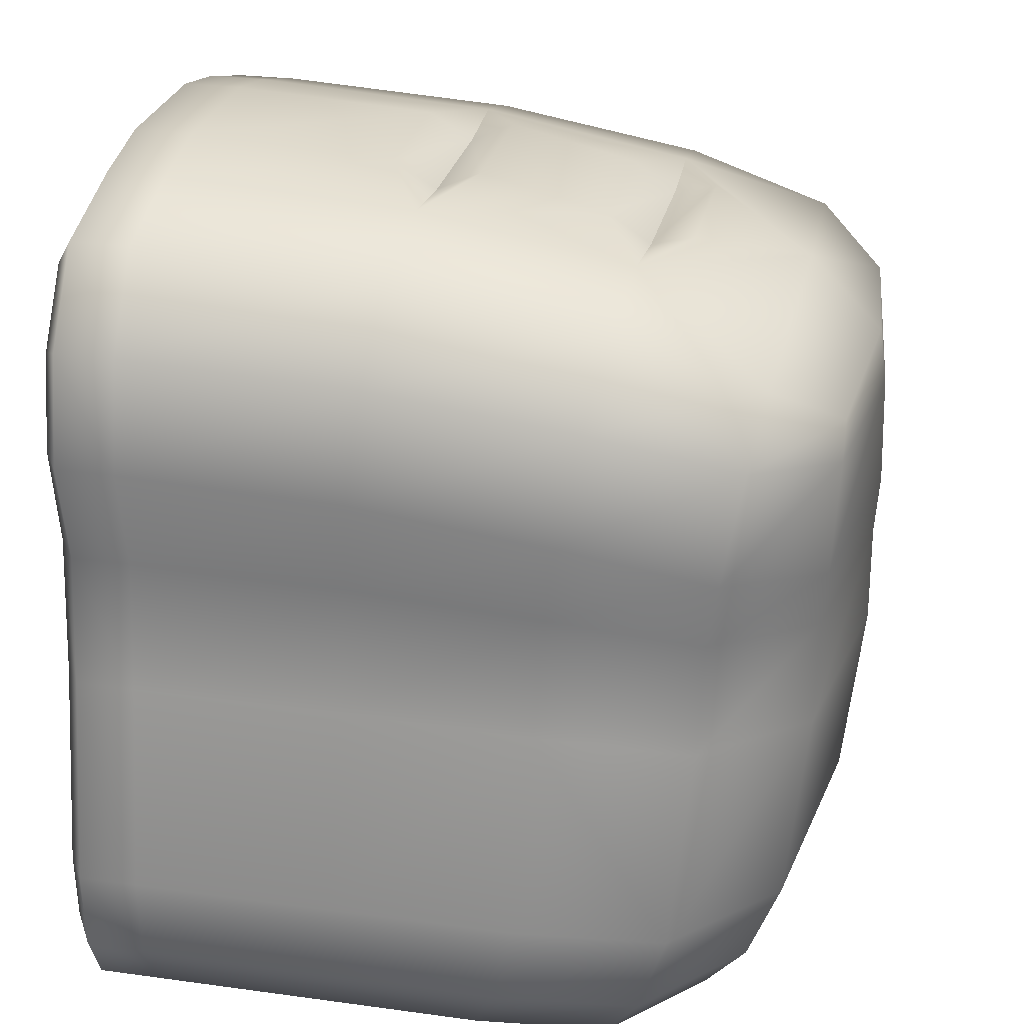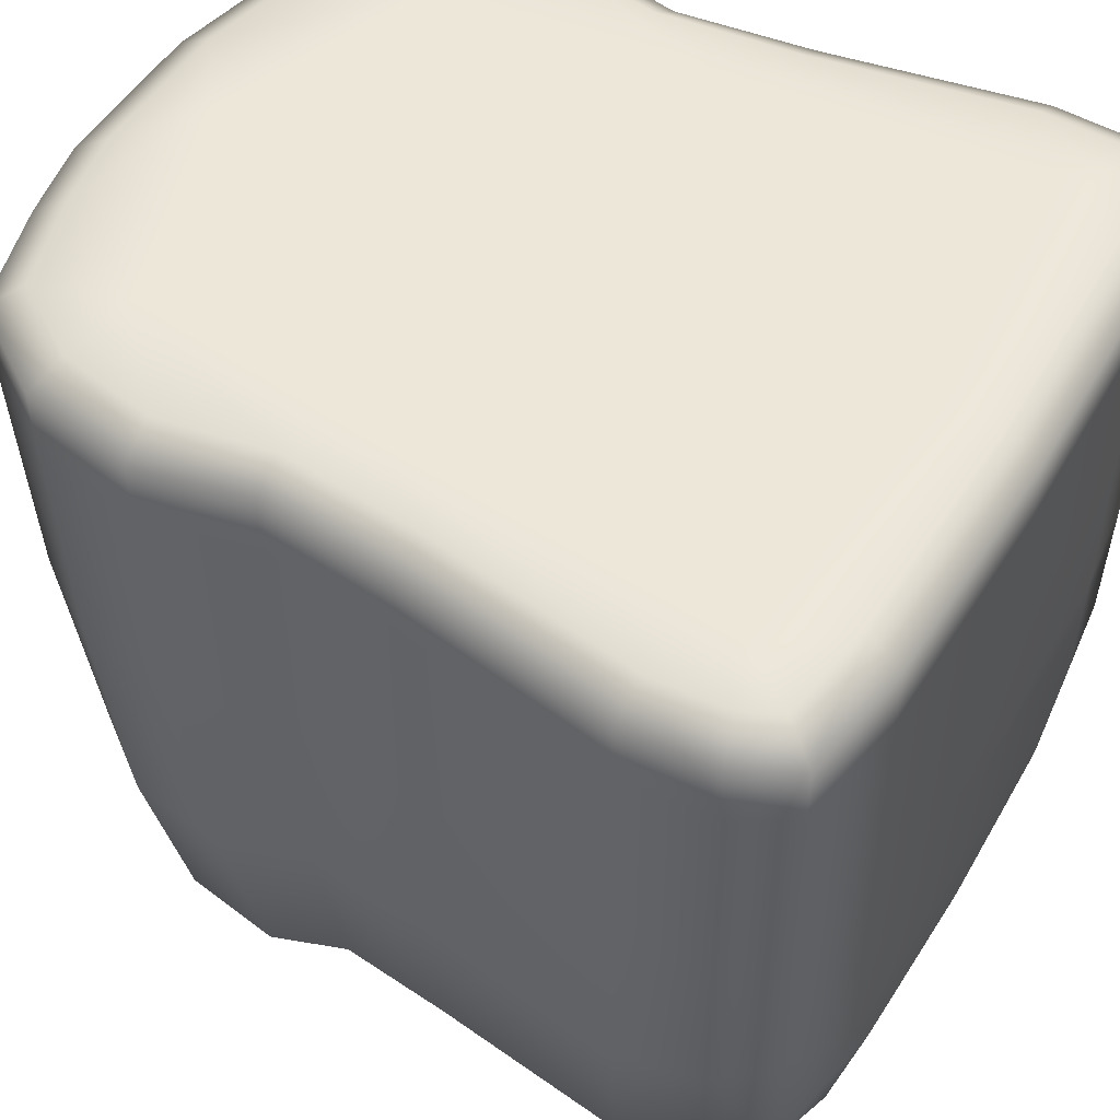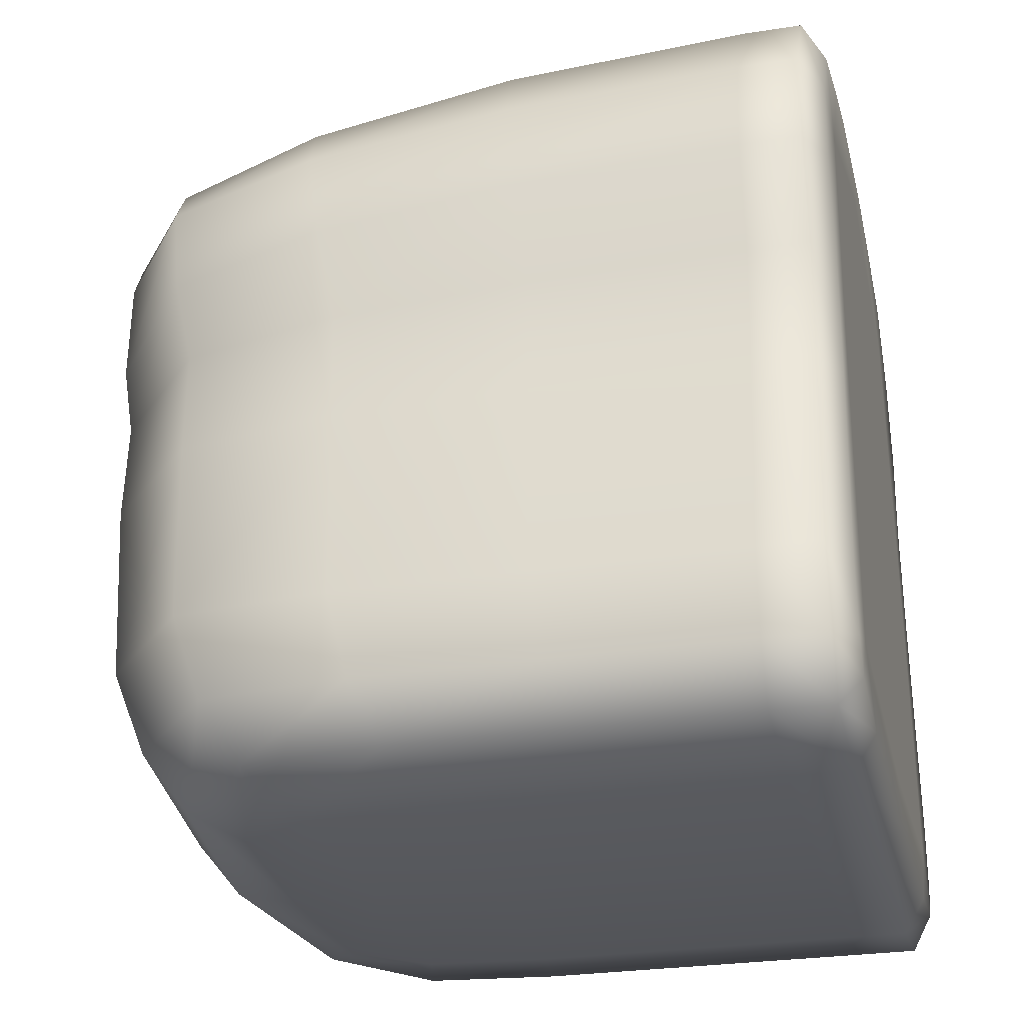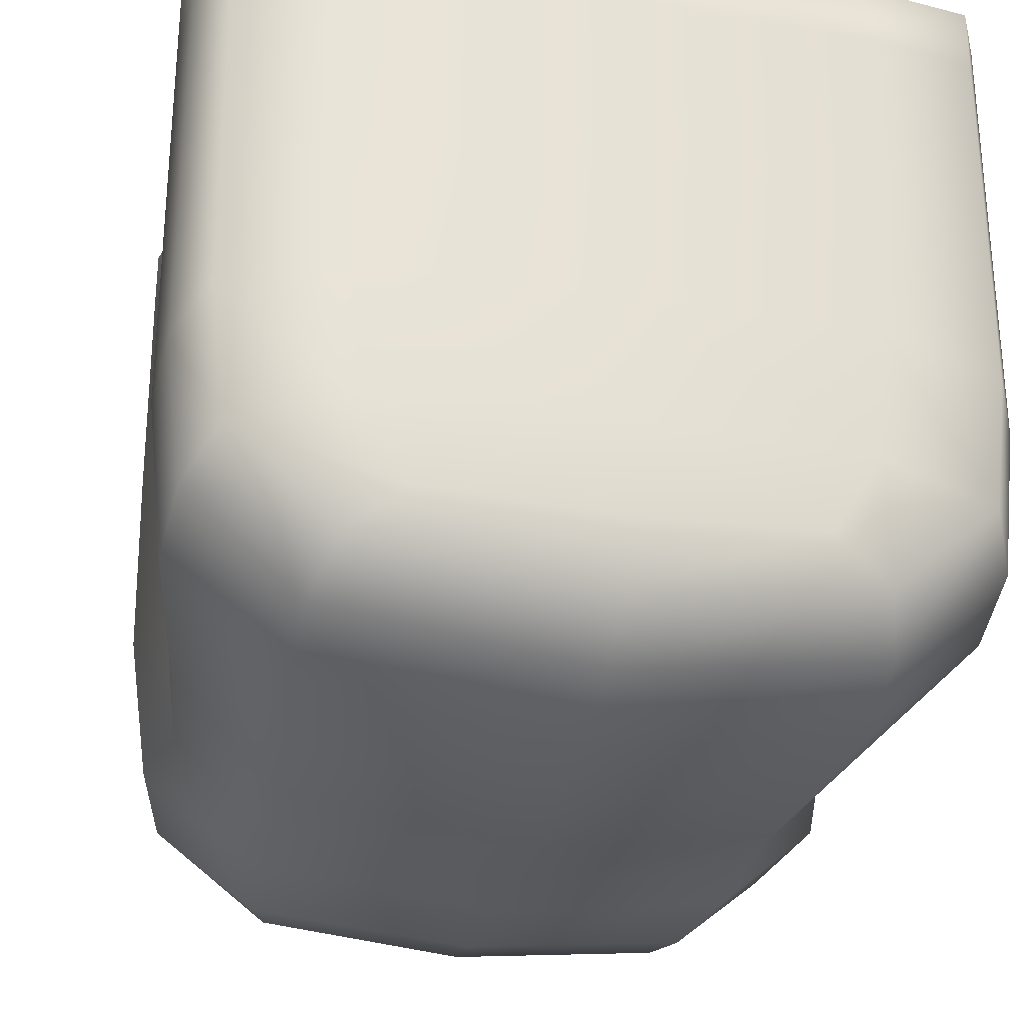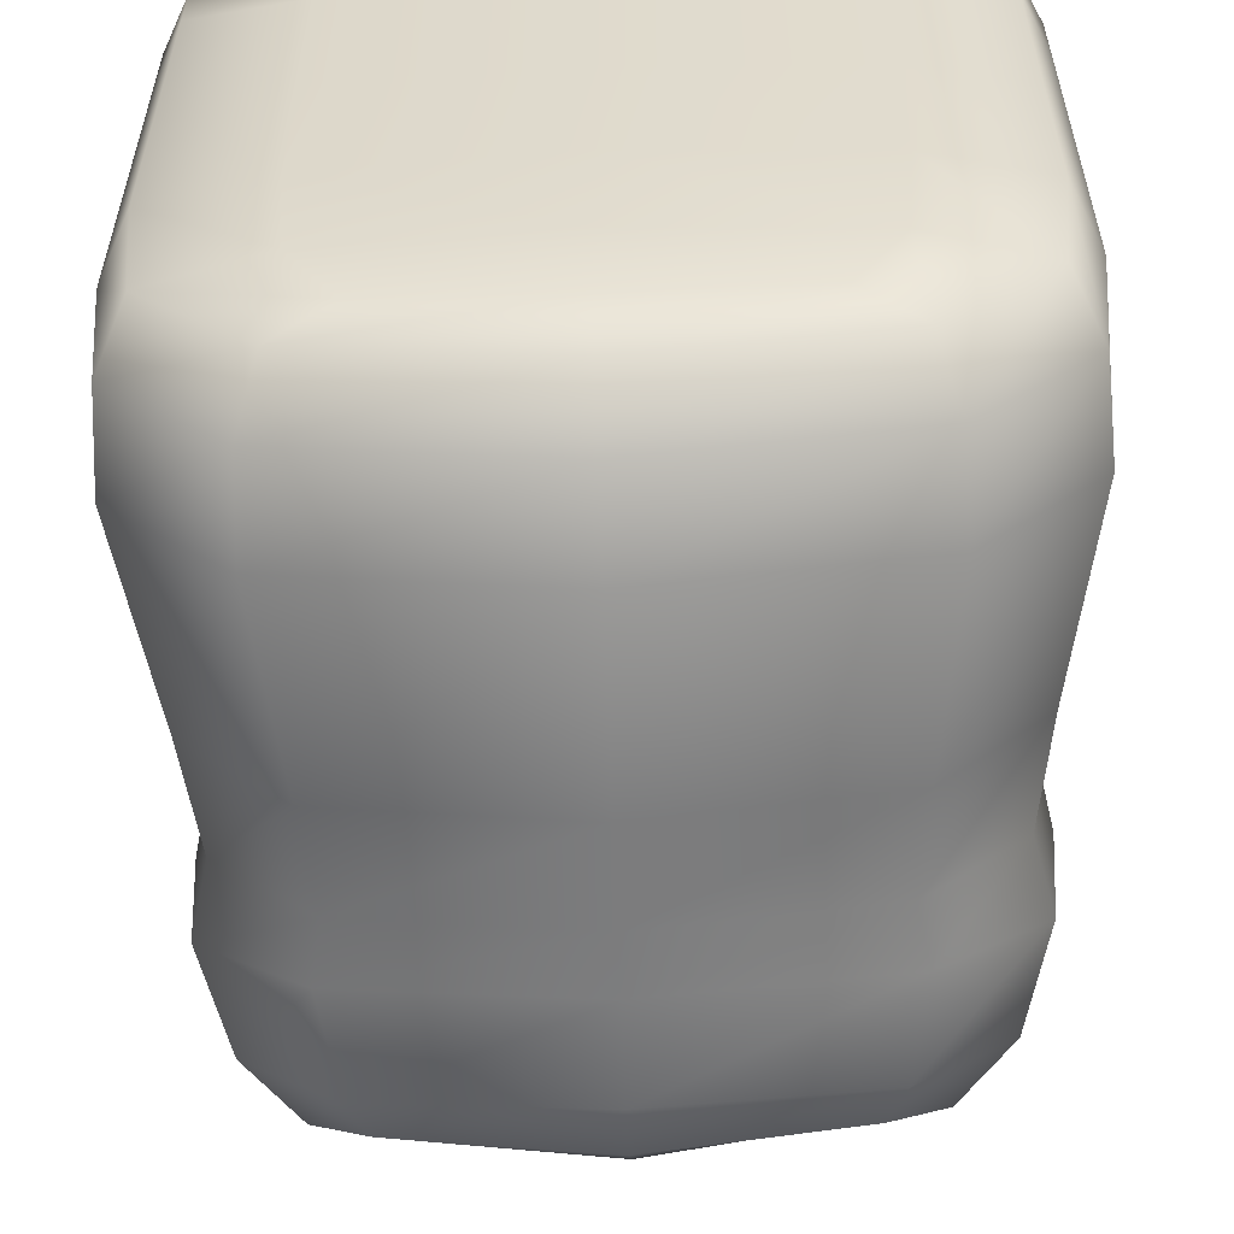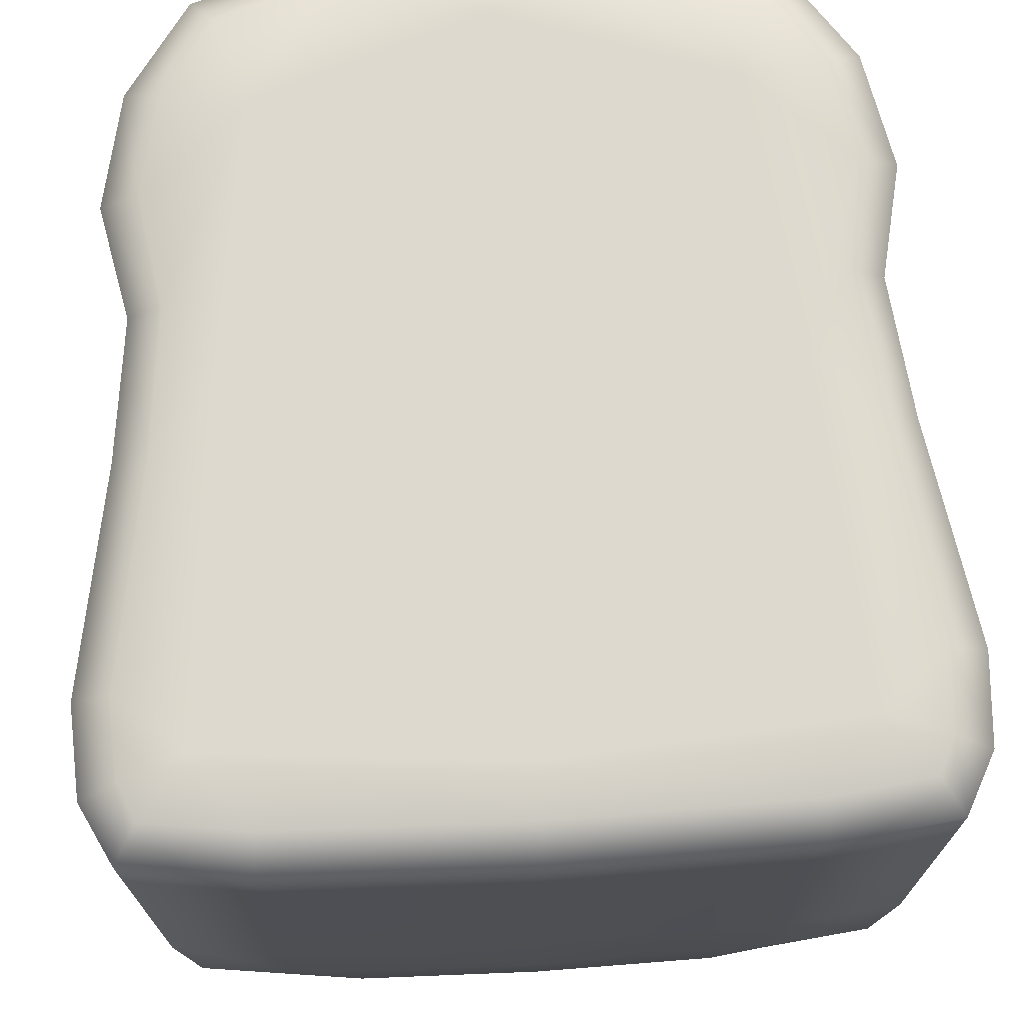
<metadata>
{"format":"obj","ext":"obj","renderer":"f3d","projection":"perspective","resolution":1024,"background":"white","views":[{"elev":26.9,"azim":102.0,"up":"+Y"},{"elev":49.9,"azim":-60.0,"up":"+Z"},{"elev":-27.6,"azim":-76.6,"up":"+Y"},{"elev":-28.5,"azim":-13.1,"up":"+Z"},{"elev":-56.3,"azim":2.1,"up":"+Z"},{"elev":71.7,"azim":-3.4,"up":"+Z"}]}
</metadata>
<code>
o bread_half
v -0.1075 0.002948 -0.3171
v -0.1195 0.3965 -0.4039
v 0.1075 0.002948 -0.3171
v 0.1195 0.3965 -0.4039
v -0.1419 0.000859 -0.1966
v -0.1623 0.4527 -0.2748
v 0.1419 0.000859 -0.1966
v 0.1623 0.4527 -0.2748
v -0.1328 0.2708 -0.3976
v 0.1329 0.2708 -0.3976
v 0.1993 0.2915 -0.2466
v -0.1993 0.2915 -0.2466
v 0.1519 0.04407 -0.3661
v 0.2279 0.04411 -0.2222
v -0.2279 0.04411 -0.2222
v -0.1519 0.04407 -0.3661
v 0.1419 0.000859 1.3e-05
v 0.1623 0.4843 1.3e-05
v 0.2279 0.04413 1.3e-05
v -0.2279 0.04413 1.3e-05
v -0.136 0.001217 -0.2726
v 0.1549 0.4247 -0.3633
v 0.1405 0.0109 -0.3414
v 1e-06 0.001575 -0.322
v 1e-06 0.4033 -0.4137
v -0.1419 0.000859 -0.1026
v -0.1549 0.4247 -0.3633
v 0.136 0.001217 -0.2726
v 0.1623 0.4749 -0.1475
v 1e-06 -0.002273 -0.1925
v 0.2107 0.01063 -0.208
v -0.2107 0.01063 -0.208
v -0.1537 0.0947 -0.3857
v 0.139 0.2083 -0.3971
v 0.2085 0.2181 -0.2424
v -0.2085 0.2181 -0.2424
v -0.139 0.2083 -0.3971
v -0.191 0.2806 -0.3386
v 0.1993 0.2984 -0.1298
v 1e-06 0.2672 -0.4176
v 0.191 0.2806 -0.3386
v 0.1537 0.0947 -0.3857
v 0.2306 0.09518 -0.2342
v -0.2306 0.09518 -0.2342
v -0.1405 0.0109 -0.3414
v 0.2184 0.04409 -0.3088
v 1e-06 0.04406 -0.3857
v 0.2279 0.04412 -0.116
v -0.2184 0.04409 -0.3088
v -0.1623 0.4749 -0.1475
v 0.1419 0.000859 -0.1026
v -0.1993 0.2984 -0.1298
v -0.2279 0.04412 -0.116
v -0.2107 0.01063 1.3e-05
v 0.2306 0.09534 1.3e-05
v -0.2306 0.09534 1.3e-05
v 1e-06 -0.00179 -0.2679
v 1e-06 0.4474 -0.3693
v 1e-06 -0.002273 -0.1005
v -0.221 0.09494 -0.3254
v 0.2306 0.09531 -0.1222
v 1e-06 0.09462 -0.4064
v 0.221 0.09494 -0.3254
v -0.1998 0.2131 -0.3359
v 0.2085 0.2205 -0.1268
v 1e-06 0.2065 -0.4181
v 0.1998 0.2131 -0.3359
v 0.2019 0.0107 -0.2889
v 1e-06 0.01077 -0.3588
v 0.2107 0.01063 -0.1086
v -0.2019 0.0107 -0.2889
v -0.2107 0.01063 -0.1086
v -0.2085 0.2205 -0.1268
v -0.2306 0.09531 -0.1222
v -0.09663 0.4693 -0.2783
v 0.09663 0.4693 -0.2783
v -0.09619 0.5035 1.3e-05
v 0.09619 0.5035 1.3e-05
v -0.09634 0.4933 -0.1497
v 0.09634 0.4933 -0.1497
v 0.04668 0.4707 -0.3047
v -0.04668 0.4707 -0.3047
v 0.04672 0.4824 -0.2529
v -0.04672 0.4824 -0.2529
v 0.04669 0.4646 -0.279
v -0.04669 0.4646 -0.279
v 0.04673 0.505 -0.1236
v -0.04673 0.505 -0.1236
v -0.0467 0.501 -0.1767
v 0.0467 0.501 -0.1767
v -0.04671 0.4891 -0.1502
v 0.04671 0.4891 -0.1502
v -0.1397 0.3082 -0.4011
v -0.1305 0.3747 -0.4041
v 0.1397 0.3082 -0.4011
v 0.1305 0.3747 -0.4041
v 0.1973 0.4086 -0.266
v 0.212 0.3447 -0.2548
v -0.212 0.3447 -0.2548
v -0.1973 0.4086 -0.266
v -0.1992 0.4308 1.3e-05
v 0.1992 0.4308 1.3e-05
v 0.2128 0.3649 1.3e-05
v 0.2022 0.3254 -0.3454
v 0.1864 0.3884 -0.3562
v 1e-06 0.3038 -0.4202
v 1e-06 0.3707 -0.4183
v 0.2126 0.3592 -0.1352
v 0.1986 0.4245 -0.1418
v -0.2022 0.3254 -0.3454
v -0.1864 0.3884 -0.3562
v -0.2126 0.3592 -0.1352
v -0.1986 0.4245 -0.1418
v -0.1402 0.02195 0.04893
v -0.1491 0.4659 0.04893
v 0.1402 0.02195 0.04893
v 0.1491 0.4659 0.04893
v -0.1797 0.3016 0.04893
v 0.1797 0.3016 0.04893
v 0.2066 0.04987 0.04893
v -0.2066 0.04987 0.04893
v -0.1973 0.02948 0.04893
v 0.1973 0.02948 0.04893
v 0.1882 0.2181 0.04893
v -0.1882 0.2181 0.04893
v 0.2092 0.09404 0.04893
v -0.2092 0.09404 0.04893
v 1e-06 0.01866 0.04893
v -0.09121 0.483 0.04893
v 0.09121 0.483 0.04893
v -0.04464 0.492 0.04893
v 0.04464 0.492 0.04893
v -0.179 0.4222 0.04893
v -0.1908 0.3649 0.04893
v 0.179 0.4222 0.04893
v 0.1908 0.3649 0.04893
v 1e-06 0.2519 0.04893
v -0.1711 0.06246 0.04893
v 0.1711 0.06246 0.04893
v 0.1528 0.2584 0.04893
v -0.1528 0.2584 0.04893
v 1e-06 0.04879 0.04893
v -0.1317 0.4174 0.04893
v 0.1317 0.4174 0.04893
v 1e-06 0.4622 0.04893
v -0.1992 0.4308 0.03596
v -0.2128 0.3649 0.03596
v -0.1419 0.000859 0.03596
v 1e-06 -0.002273 0.03596
v 0.2085 0.2211 0.03596
v 0.1993 0.3007 0.03596
v -0.1623 0.4843 0.03596
v -0.09619 0.5035 0.03596
v -0.1993 0.3007 0.03596
v -0.2085 0.2211 0.03596
v 0.1623 0.4843 0.03596
v 0.09619 0.5035 0.03596
v 0.2306 0.09534 0.03596
v 0.1992 0.4308 0.03596
v 0.04672 0.5132 0.03596
v -0.04671 0.5132 0.03596
v 0.2279 0.04413 0.03596
v 0.2128 0.3649 0.03596
v -0.2279 0.04413 0.03596
v -0.2107 0.01063 0.03596
v -0.2306 0.09534 0.03596
v 0.2107 0.01063 0.03596
v 0.1419 0.000859 0.03596
v -0.2128 0.3649 0
v -0.1419 0.000859 -0
v 1e-06 -0.002273 0
v 0.2085 0.2211 -0
v 0.1993 0.3007 0
v -0.1623 0.4843 -0
v -0.1993 0.3007 -0
v -0.2085 0.2211 0
v 0.04672 0.5132 -0
v -0.04671 0.5132 0
v 0.2107 0.01063 -0
f 96 107 25 4
f 97 105 22 8
f 39 11 98 108
f 10 40 106 95
f 41 10 95 104
f 105 96 4 22
f 40 9 93 106
f 94 111 27 2
f 5 21 57 30
f 30 57 28 7
f 57 24 3 28
f 21 1 24 57
f 58 25 2 27
f 22 4 25 58
f 80 92 87
f 75 27 6
f 76 85 83
f 170 26 59 171
f 171 59 51 17
f 59 30 7 51
f 26 5 30 59
f 109 97 8 29
f 102 109 29 18
f 11 41 104 98
f 100 113 50 6
f 107 94 2 25
f 12 52 112 99
f 52 175 169 112
f 113 101 174 50
f 33 60 64 37
f 16 49 60 33
f 60 44 36 64
f 172 55 61 65
f 49 15 44 60
f 19 48 61 55
f 61 43 35 65
f 48 14 43 61
f 34 42 62 66
f 13 47 62 42
f 62 33 37 66
f 35 43 63 67
f 47 16 33 62
f 14 46 63 43
f 63 42 34 67
f 46 13 42 63
f 44 74 73 36
f 37 64 38 9
f 64 36 12 38
f 172 65 39 173
f 65 35 11 39
f 34 66 40 10
f 66 37 9 40
f 35 67 41 11
f 67 34 10 41
f 7 28 68 31
f 31 68 46 14
f 68 23 13 46
f 28 3 23 68
f 3 24 69 23
f 23 69 47 13
f 69 45 16 47
f 24 1 45 69
f 17 51 70 179
f 179 70 48 19
f 70 31 14 48
f 51 7 31 70
f 1 21 71 45
f 45 71 49 16
f 71 32 15 49
f 21 5 32 71
f 5 26 72 32
f 32 72 53 15
f 72 54 20 53
f 26 170 54 72
f 74 56 176 73
f 36 73 52 12
f 73 176 175 52
f 15 53 74 44
f 53 20 56 74
f 38 12 99 110
f 111 100 6 27
f 173 39 108 103
f 79 75 6 50
f 81 85 76
f 77 79 50 174
f 58 75 82
f 84 86 75
f 178 88 79 77
f 88 91 79
f 90 92 80
f 79 91 89
f 75 86 82
f 89 84 75 79
f 29 8 76 80
f 18 29 80 78
f 78 80 87 177
f 80 76 83 90
f 75 58 27
f 8 22 76
f 22 58 76
f 76 58 81
f 91 88 87 92
f 85 81 82 86
f 91 92 90 89
f 83 85 86 84
f 90 83 84 89
f 177 87 88 178
f 81 58 82
f 98 104 105 97
f 96 105 104 95
f 95 106 107 96
f 94 107 106 93
f 103 108 109 102
f 97 109 108 98
f 93 110 111 94
f 100 111 110 99
f 99 112 113 100
f 101 113 112 169
f 9 38 110 93
f 138 121 122
f 138 122 114
f 139 123 120
f 139 116 123
f 140 124 119
f 141 118 125
f 139 126 124 140
f 139 120 126
f 141 125 127 138
f 138 127 121
f 142 128 116 139
f 138 114 128 142
f 143 129 115
f 144 117 130
f 145 132 131
f 144 130 132 145
f 145 131 129 143
f 144 136 135
f 143 133 134
f 143 115 133
f 143 134 118 141
f 144 135 117
f 140 119 136 144
f 137 139 140
f 137 141 138
f 137 142 139
f 137 138 142
f 137 144 145
f 137 145 143
f 137 143 141
f 137 140 144
f 123 116 168 167
f 116 128 149 168
f 135 136 163 159
f 120 123 167 162
f 121 127 166 164
f 129 131 161 153
f 114 122 165 148
f 127 125 155 166
f 132 130 157 160
f 122 121 164 165
f 136 119 151 163
f 126 120 162 158
f 131 132 160 161
f 117 135 159 156
f 124 126 158 150
f 130 117 156 157
f 118 134 147 154
f 125 118 154 155
f 115 129 153 152
f 133 115 152 146
f 119 124 150 151
f 128 114 148 149
f 134 133 146 147
f 147 146 101 169
f 149 148 170 171
f 151 150 172 173
f 146 152 174 101
f 152 153 77 174
f 155 154 175 176
f 154 147 169 175
f 157 156 18 78
f 150 158 55 172
f 156 159 102 18
f 161 160 177 178
f 158 162 19 55
f 163 151 173 103
f 165 164 20 54
f 160 157 78 177
f 166 155 176 56
f 148 165 54 170
f 153 161 178 77
f 164 166 56 20
f 162 167 179 19
f 159 163 103 102
f 168 149 171 17
f 167 168 17 179

</code>
